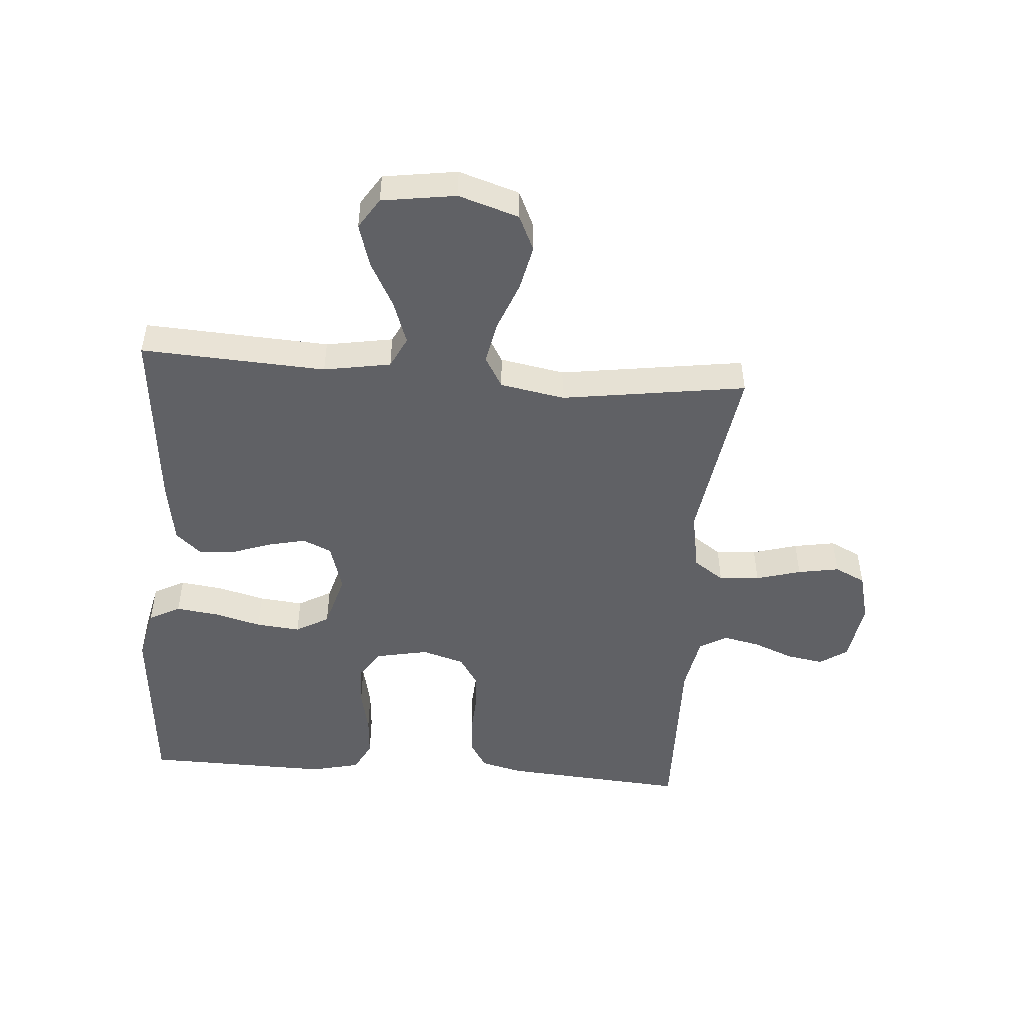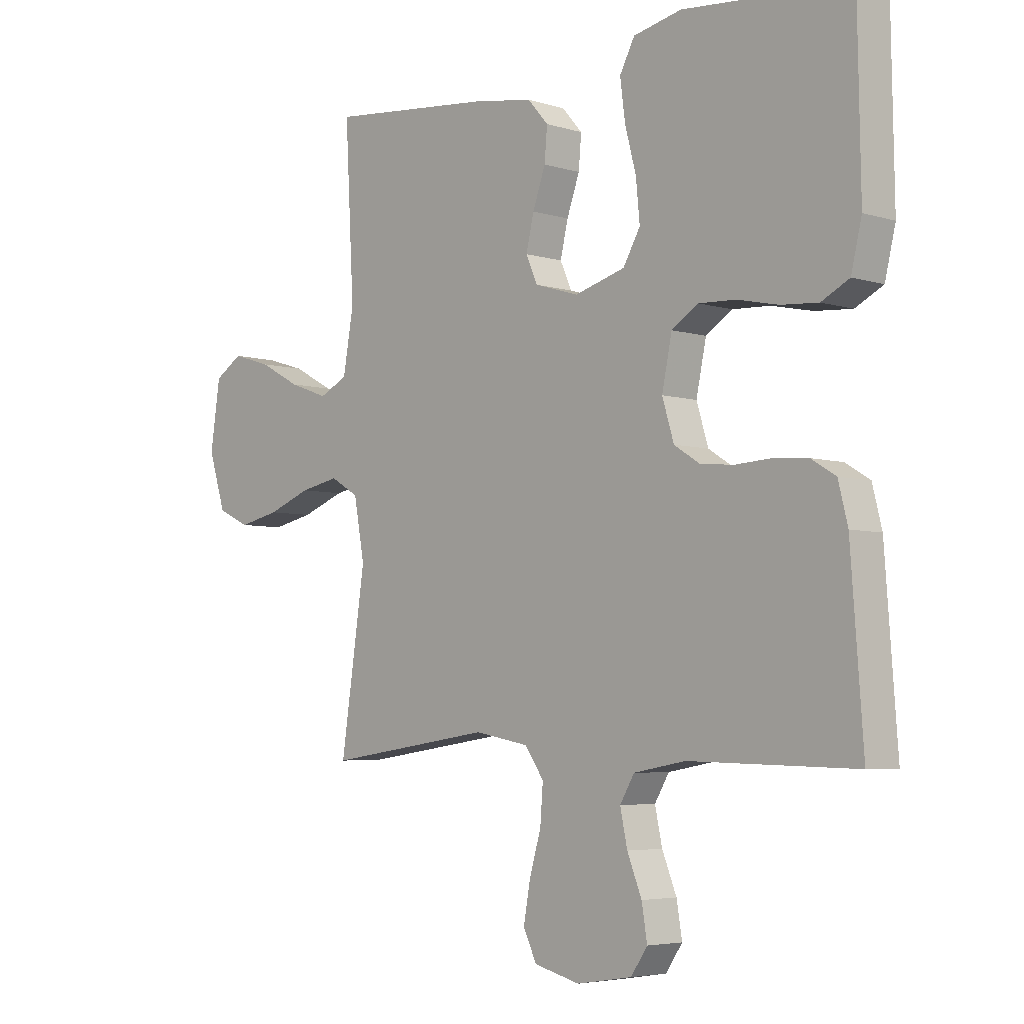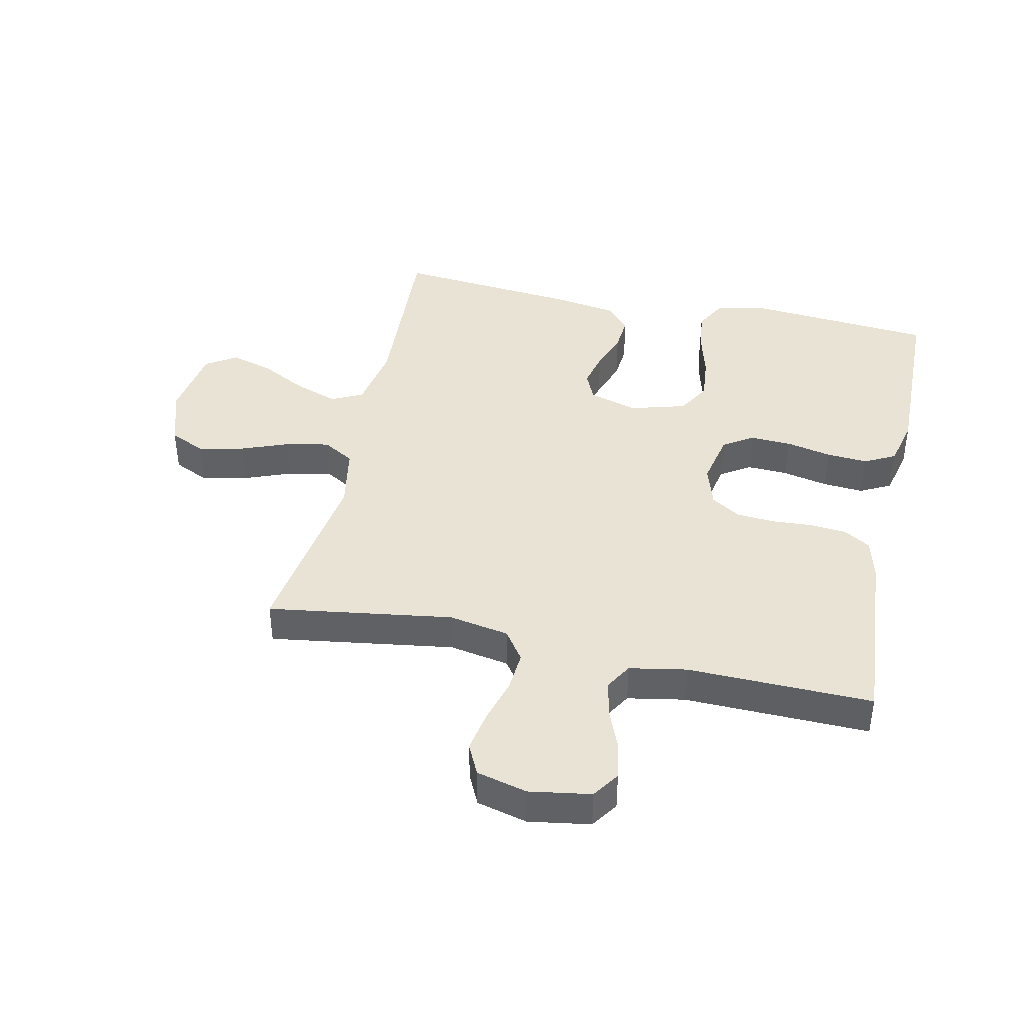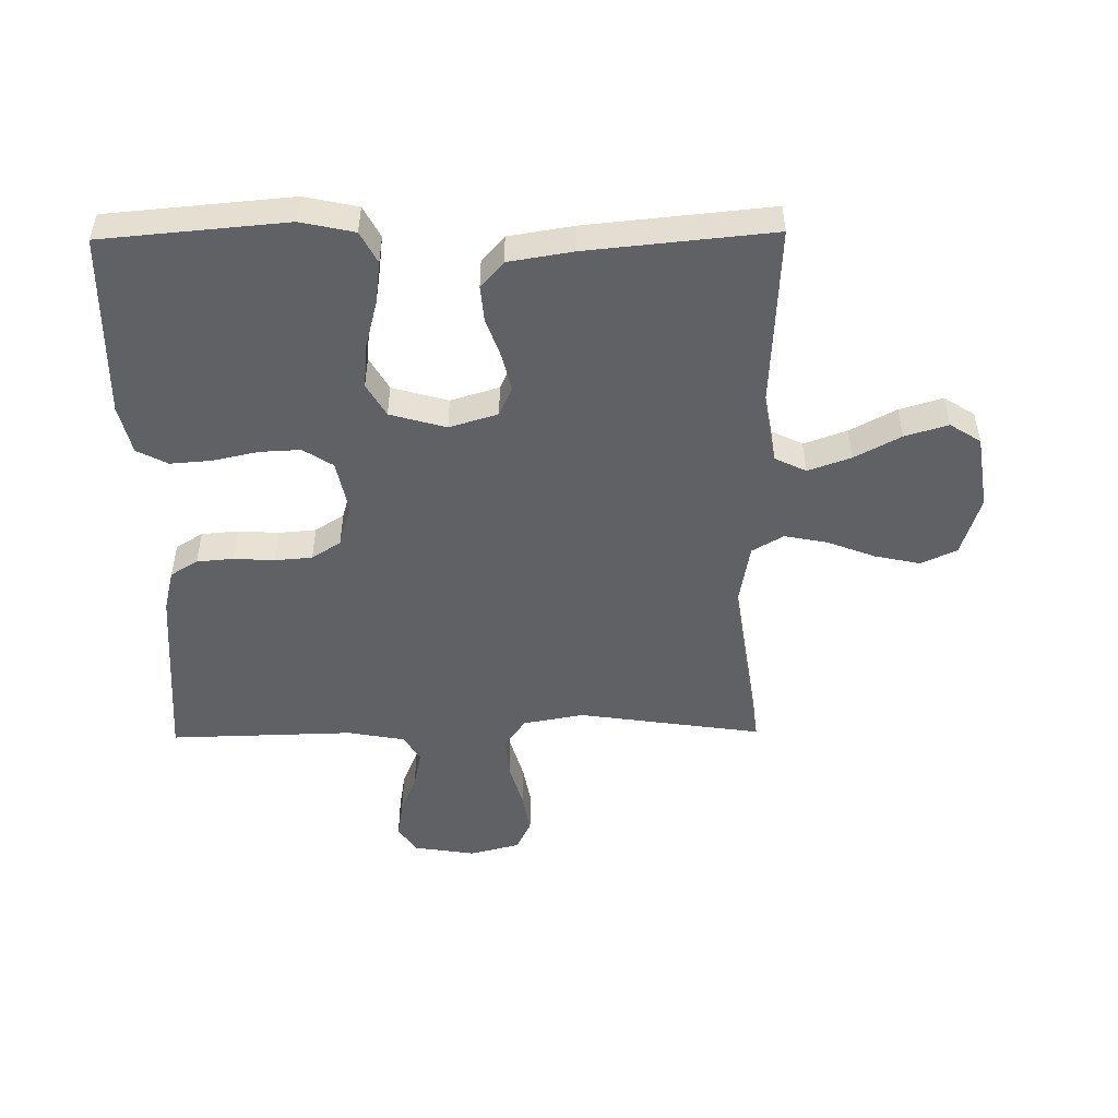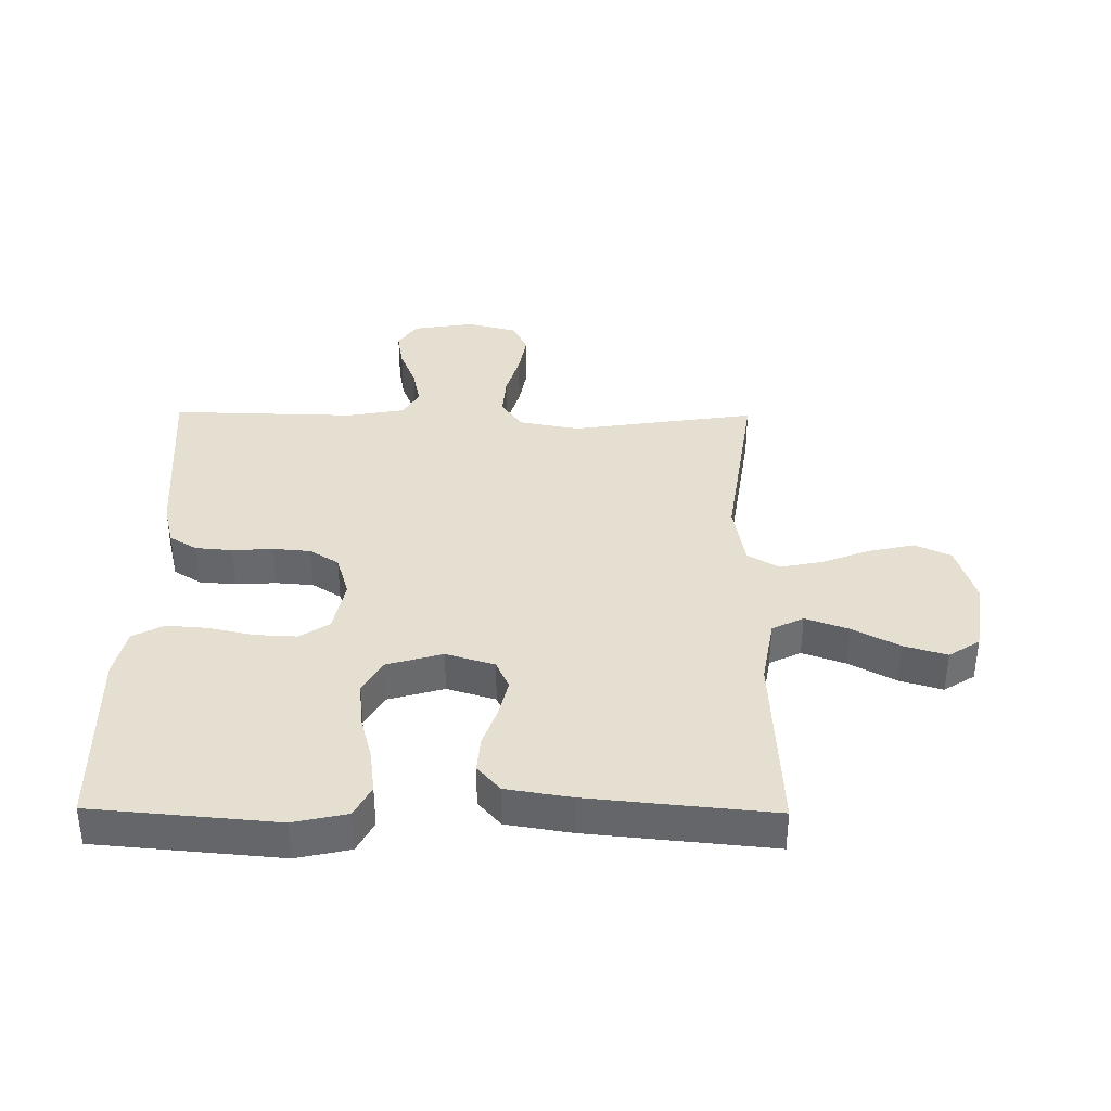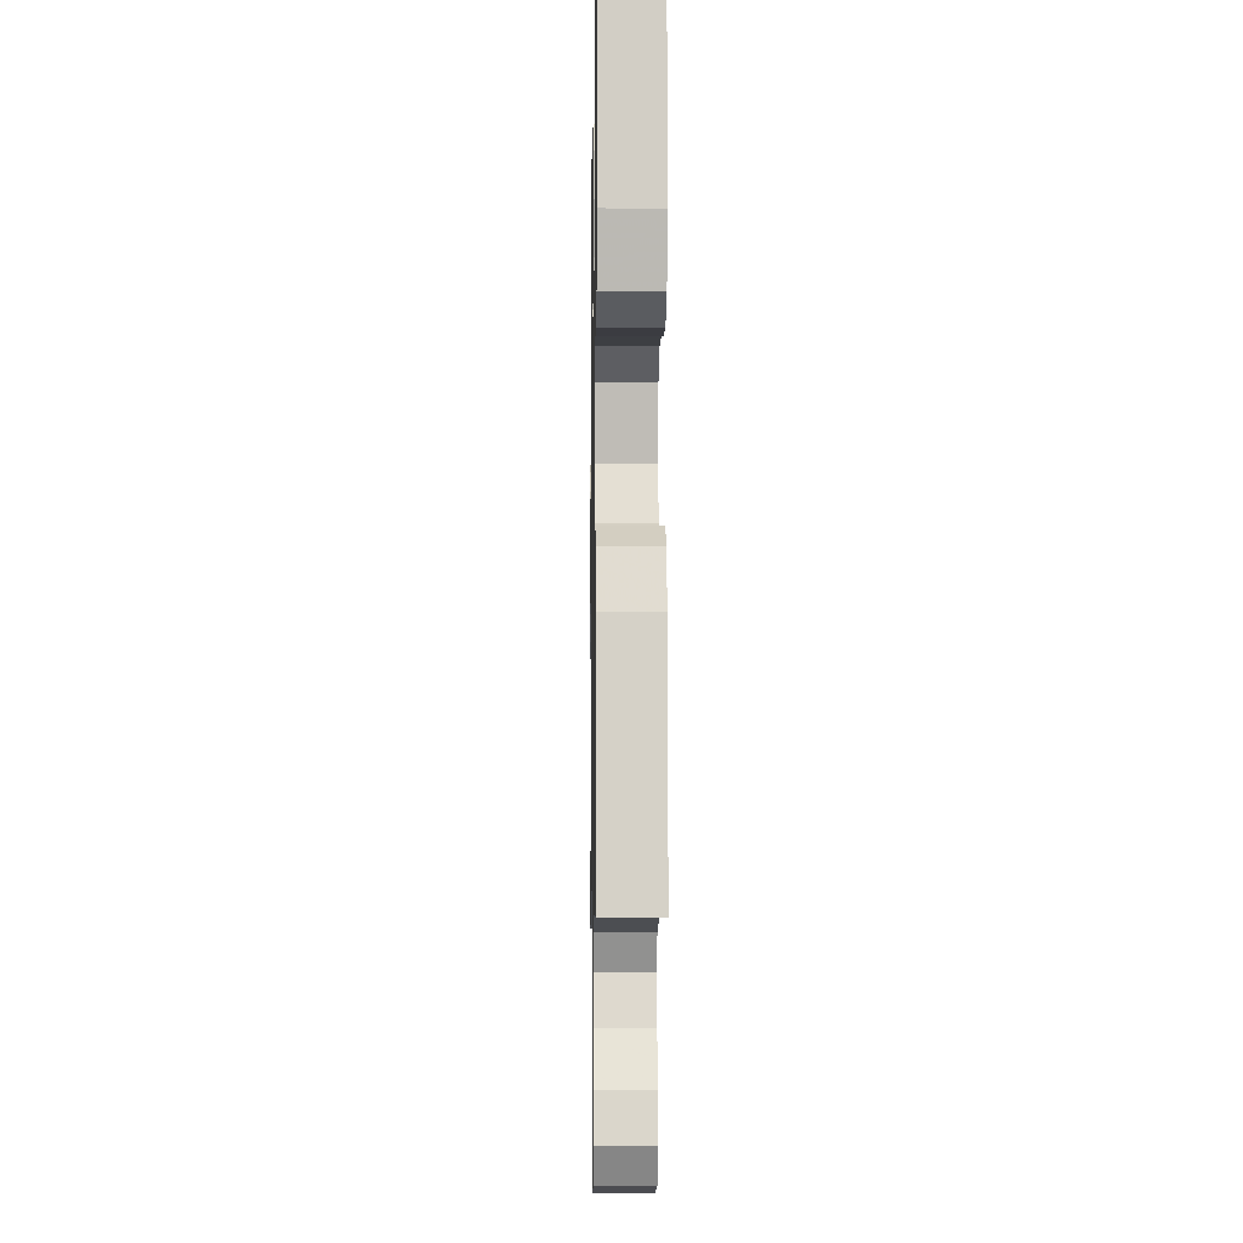
<metadata>
{"format":"obj","ext":"obj","renderer":"f3d","projection":"perspective","resolution":1024,"background":"white","views":[{"elev":-48.9,"azim":85.5,"up":"+Y"},{"elev":-4.8,"azim":-134.2,"up":"+Z"},{"elev":41.2,"azim":-167.8,"up":"+Y"},{"elev":-50.0,"azim":0.8,"up":"+Y"},{"elev":37.4,"azim":0.6,"up":"+Y"},{"elev":-6.4,"azim":-90.9,"up":"+Z"}]}
</metadata>
<code>
v -0.5 0.07 0.5
v -0.2 0.07 0.526
v -0.113 0.07 0.507
v -0.086 0.07 0.456
v -0.095 0.07 0.386
v -0.115 0.07 0.31
v -0.122 0.07 0.238
v -0.091 0.07 0.184
v 0 0.07 0.158
v 0.079 0.07 0.182
v 0.1 0.07 0.229
v 0.086 0.07 0.289
v 0.063 0.07 0.354
v 0.058 0.07 0.412
v 0.095 0.07 0.454
v 0.2 0.07 0.471
v 0.5 0.07 0.5
v 0.484 0.07 0.2
v 0.503 0.07 0.091
v 0.554 0.07 0.066
v 0.624 0.07 0.091
v 0.699 0.07 0.131
v 0.769 0.07 0.152
v 0.819 0.07 0.12
v 0.837 0.07 0
v 0.806 0.07 -0.098
v 0.748 0.07 -0.125
v 0.674 0.07 -0.109
v 0.596 0.07 -0.079
v 0.526 0.07 -0.065
v 0.475 0.07 -0.095
v 0.456 0.07 -0.2
v 0.5 0.07 -0.5
v 0.2 0.07 -0.456
v 0.102 0.07 -0.474
v 0.068 0.07 -0.523
v 0.073 0.07 -0.589
v 0.094 0.07 -0.662
v 0.106 0.07 -0.729
v 0.082 0.07 -0.779
v 0 0.07 -0.8
v -0.1 0.07 -0.784
v -0.13 0.07 -0.74
v -0.12 0.07 -0.68
v -0.094 0.07 -0.615
v -0.081 0.07 -0.554
v -0.107 0.07 -0.51
v -0.2 0.07 -0.493
v -0.5 0.07 -0.5
v -0.478 0.07 -0.2
v -0.461 0.07 -0.132
v -0.417 0.07 -0.105
v -0.357 0.07 -0.1
v -0.291 0.07 -0.104
v -0.23 0.07 -0.099
v -0.183 0.07 -0.069
v -0.162 0.07 0
v -0.18 0.07 0.087
v -0.228 0.07 0.118
v -0.295 0.07 0.115
v -0.369 0.07 0.099
v -0.436 0.07 0.094
v -0.486 0.07 0.12
v -0.505 0.07 0.2
v -0.5 0 0.5
v -0.2 0 0.526
v -0.113 0 0.507
v -0.086 0 0.456
v -0.095 0 0.386
v -0.115 0 0.31
v -0.122 0 0.238
v -0.091 0 0.184
v 0 0 0.158
v 0.079 0 0.182
v 0.1 0 0.229
v 0.086 0 0.289
v 0.063 0 0.354
v 0.058 0 0.412
v 0.095 0 0.454
v 0.2 0 0.471
v 0.5 0 0.5
v 0.484 0 0.2
v 0.503 0 0.091
v 0.554 0 0.066
v 0.624 0 0.091
v 0.699 0 0.131
v 0.769 0 0.152
v 0.819 0 0.12
v 0.837 0 0
v 0.806 0 -0.098
v 0.748 0 -0.125
v 0.674 0 -0.109
v 0.596 0 -0.079
v 0.526 0 -0.065
v 0.475 0 -0.095
v 0.456 0 -0.2
v 0.5 0 -0.5
v 0.2 0 -0.456
v 0.102 0 -0.474
v 0.068 0 -0.523
v 0.073 0 -0.589
v 0.094 0 -0.662
v 0.106 0 -0.729
v 0.082 0 -0.779
v 0 0 -0.8
v -0.1 0 -0.784
v -0.13 0 -0.74
v -0.12 0 -0.68
v -0.094 0 -0.615
v -0.081 0 -0.554
v -0.107 0 -0.51
v -0.2 0 -0.493
v -0.5 0 -0.5
v -0.478 0 -0.2
v -0.461 0 -0.132
v -0.417 0 -0.105
v -0.357 0 -0.1
v -0.291 0 -0.104
v -0.23 0 -0.099
v -0.183 0 -0.069
v -0.162 0 0
v -0.18 0 0.087
v -0.228 0 0.118
v -0.295 0 0.115
v -0.369 0 0.099
v -0.436 0 0.094
v -0.486 0 0.12
v -0.505 0 0.2
f 4 5 6
f 3 4 6
f 2 3 6
f 1 2 6
f 64 1 6
f 63 64 6
f 62 63 6
f 61 62 6
f 60 61 6
f 59 60 6 7
f 58 59 7 8
f 57 58 8 9
f 56 57 9 10
f 52 53 54
f 51 52 54
f 50 51 54
f 49 50 54
f 48 49 54
f 47 48 54 55
f 46 47 55 56
f 43 44 45
f 42 43 45
f 41 42 45
f 40 41 45
f 39 40 45
f 38 39 45
f 37 38 45
f 36 37 45 46
f 46 56 10
f 36 46 10
f 35 36 10
f 32 33 34
f 35 10 11
f 34 35 11
f 32 34 11
f 31 32 11
f 27 28 29
f 26 27 29
f 25 26 29
f 24 25 29
f 23 24 29
f 22 23 29
f 21 22 29
f 20 21 29 30
f 31 11 12
f 30 31 12
f 20 30 12
f 19 20 12
f 16 17 18
f 16 18 19
f 15 16 19
f 14 15 19
f 13 14 19
f 12 13 19
f 70 69 68
f 70 68 67
f 70 67 66
f 70 66 65
f 70 65 128
f 70 128 127
f 70 127 126
f 70 126 125
f 70 125 124
f 71 70 124 123
f 72 71 123 122
f 73 72 122 121
f 74 73 121 120
f 118 117 116
f 118 116 115
f 118 115 114
f 118 114 113
f 118 113 112
f 119 118 112 111
f 120 119 111 110
f 109 108 107
f 109 107 106
f 109 106 105
f 109 105 104
f 109 104 103
f 109 103 102
f 109 102 101
f 110 109 101 100
f 74 120 110
f 74 110 100
f 74 100 99
f 98 97 96
f 75 74 99
f 75 99 98
f 75 98 96
f 75 96 95
f 93 92 91
f 93 91 90
f 93 90 89
f 93 89 88
f 93 88 87
f 93 87 86
f 93 86 85
f 94 93 85 84
f 76 75 95
f 76 95 94
f 76 94 84
f 76 84 83
f 82 81 80
f 83 82 80
f 83 80 79
f 83 79 78
f 83 78 77
f 83 77 76
f 1 65 66 2
f 2 66 67 3
f 3 67 68 4
f 4 68 69 5
f 5 69 70 6
f 6 70 71 7
f 7 71 72 8
f 8 72 73 9
f 9 73 74 10
f 10 74 75 11
f 11 75 76 12
f 12 76 77 13
f 13 77 78 14
f 14 78 79 15
f 15 79 80 16
f 16 80 81 17
f 17 81 82 18
f 18 82 83 19
f 19 83 84 20
f 20 84 85 21
f 21 85 86 22
f 22 86 87 23
f 23 87 88 24
f 24 88 89 25
f 25 89 90 26
f 26 90 91 27
f 27 91 92 28
f 28 92 93 29
f 29 93 94 30
f 30 94 95 31
f 31 95 96 32
f 32 96 97 33
f 33 97 98 34
f 34 98 99 35
f 35 99 100 36
f 36 100 101 37
f 37 101 102 38
f 38 102 103 39
f 39 103 104 40
f 40 104 105 41
f 41 105 106 42
f 42 106 107 43
f 43 107 108 44
f 44 108 109 45
f 45 109 110 46
f 46 110 111 47
f 47 111 112 48
f 48 112 113 49
f 49 113 114 50
f 50 114 115 51
f 51 115 116 52
f 52 116 117 53
f 53 117 118 54
f 54 118 119 55
f 55 119 120 56
f 56 120 121 57
f 57 121 122 58
f 58 122 123 59
f 59 123 124 60
f 60 124 125 61
f 61 125 126 62
f 62 126 127 63
f 63 127 128 64
f 64 128 65 1

</code>
